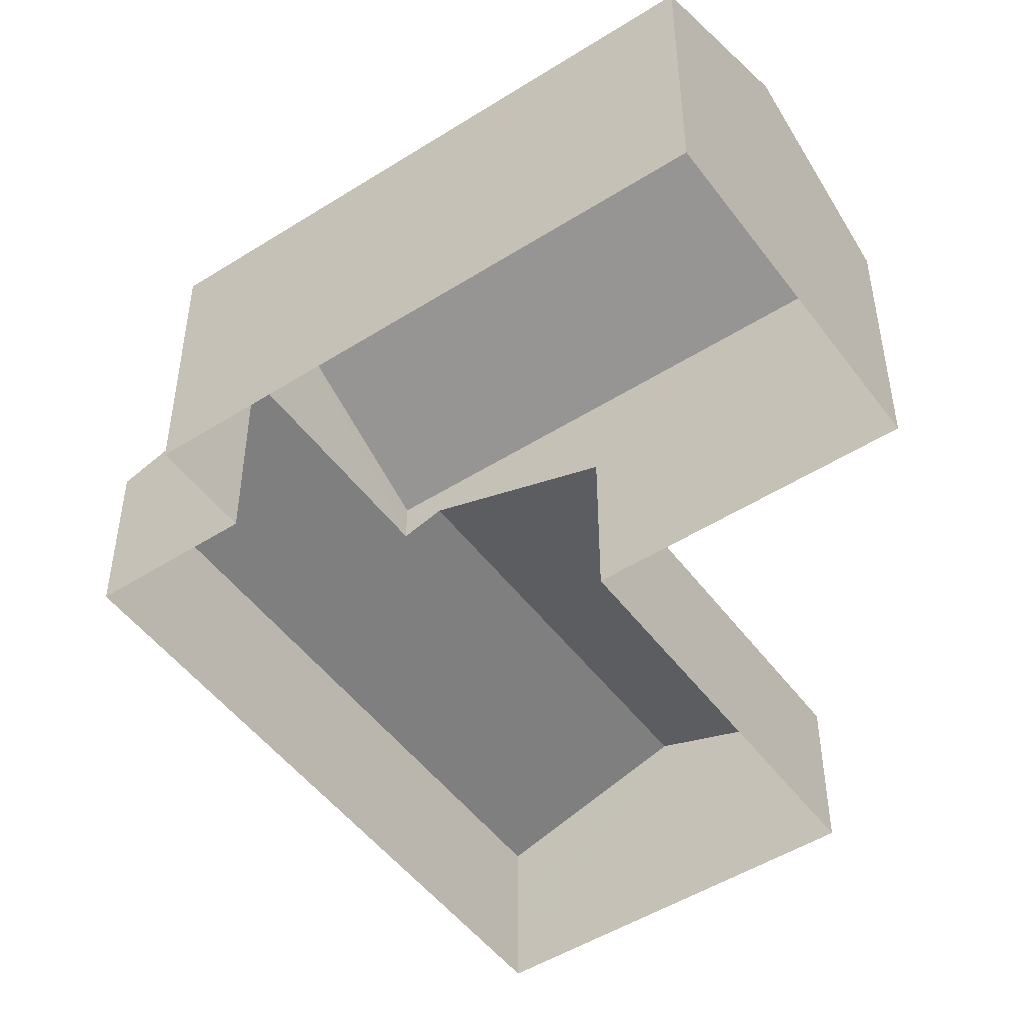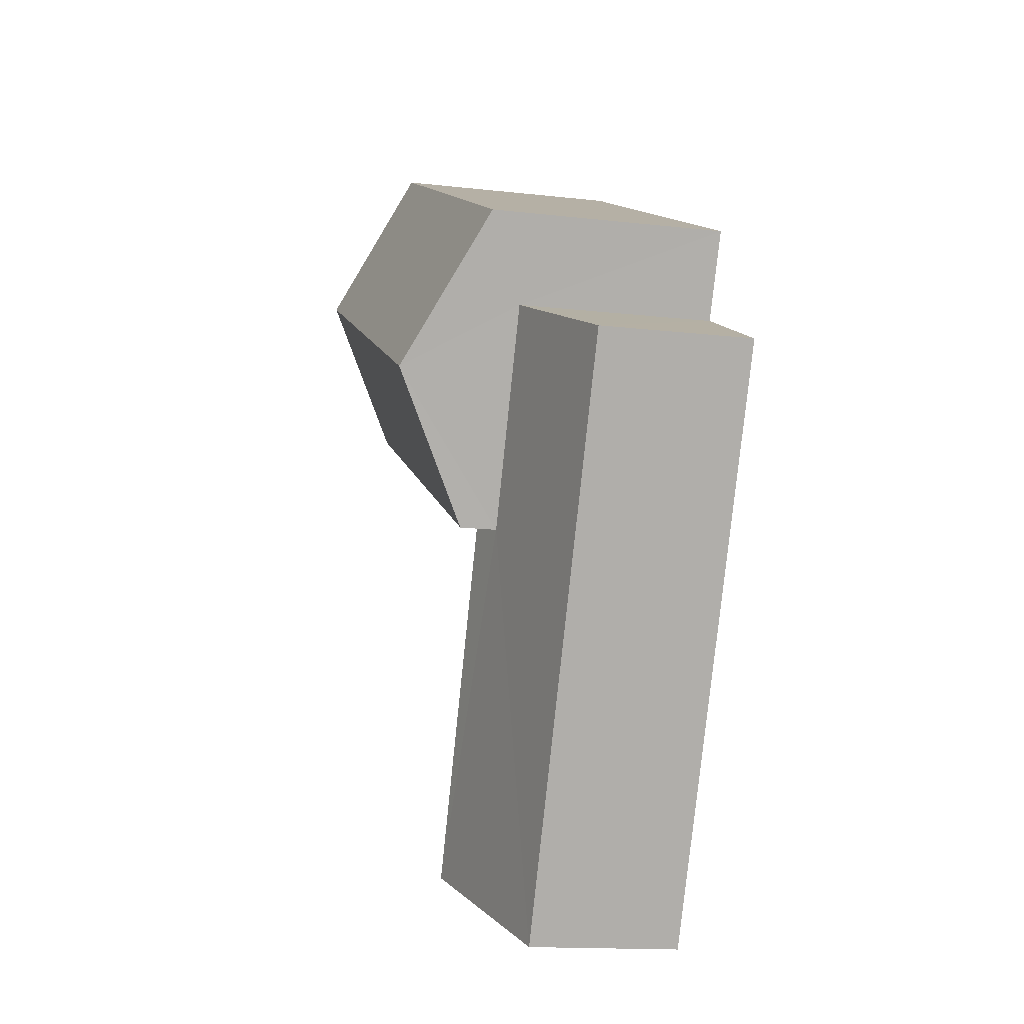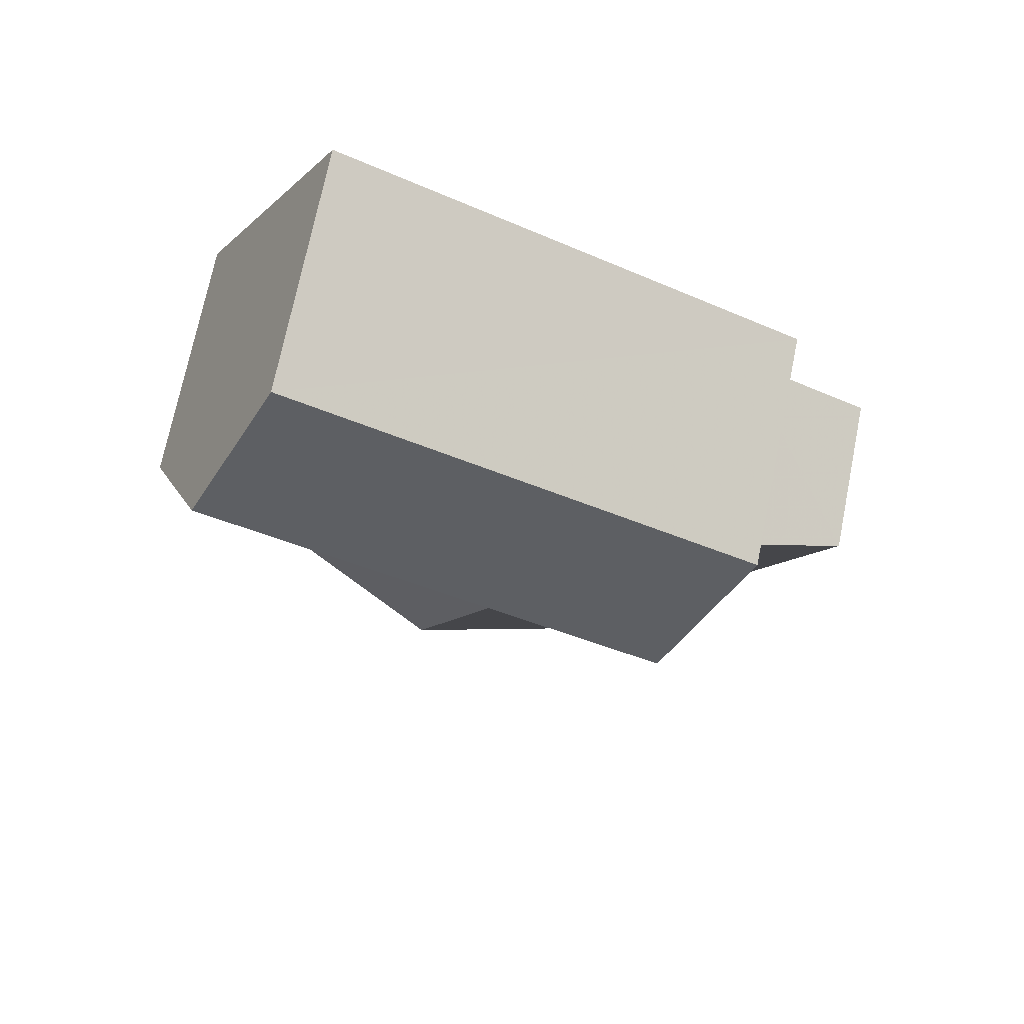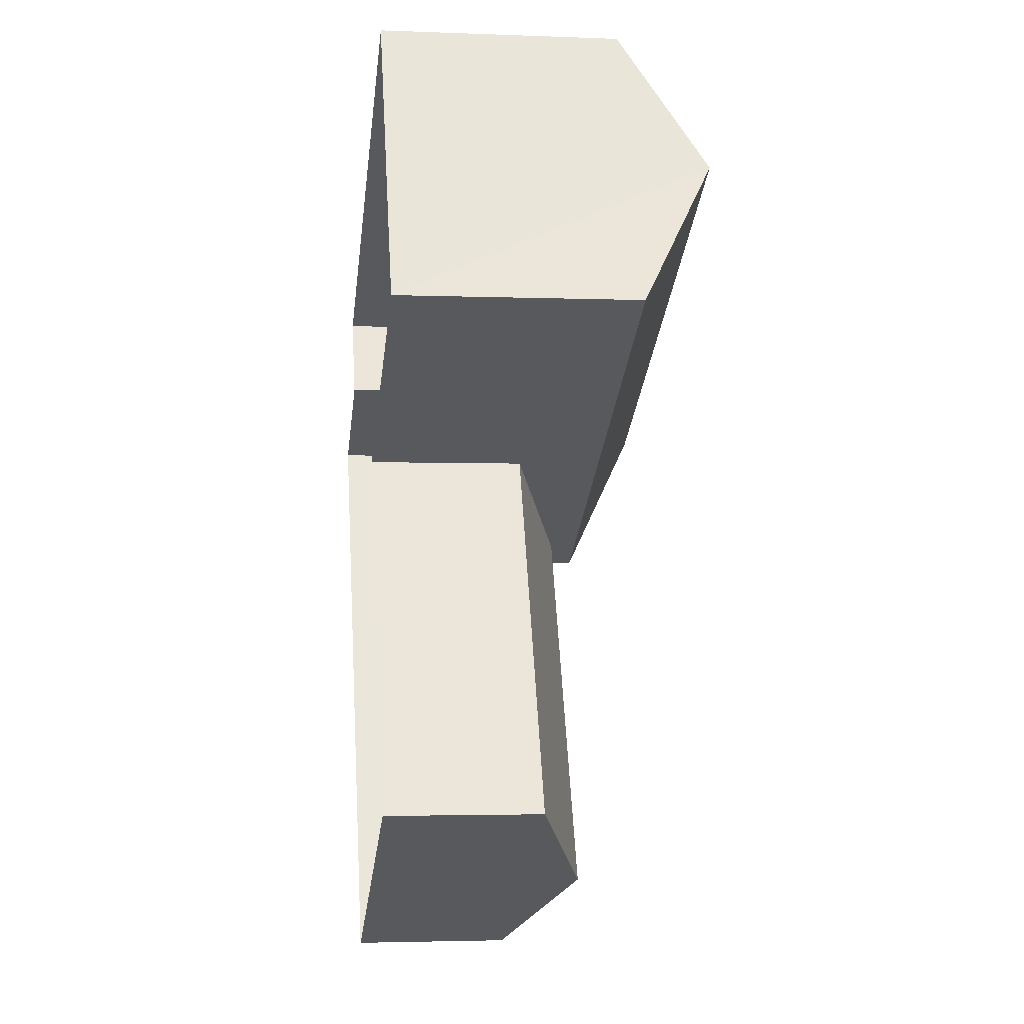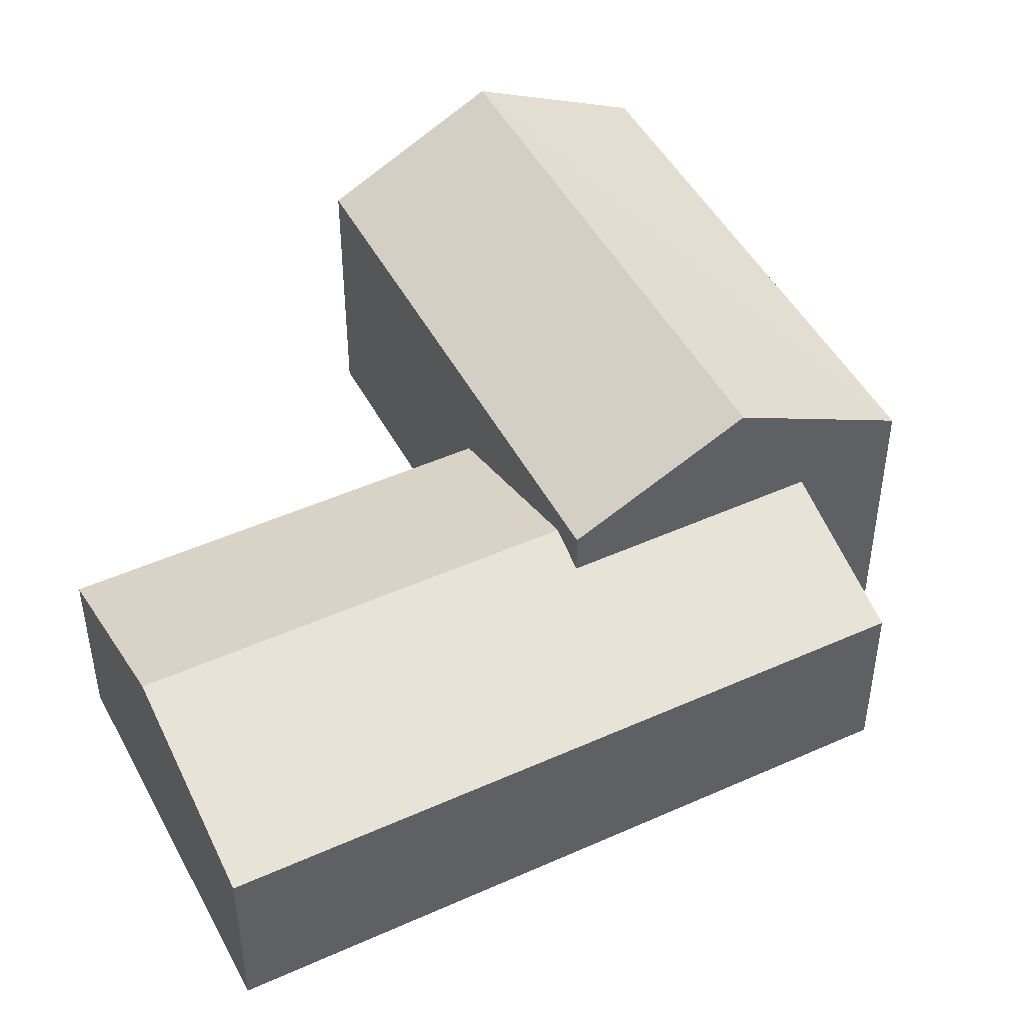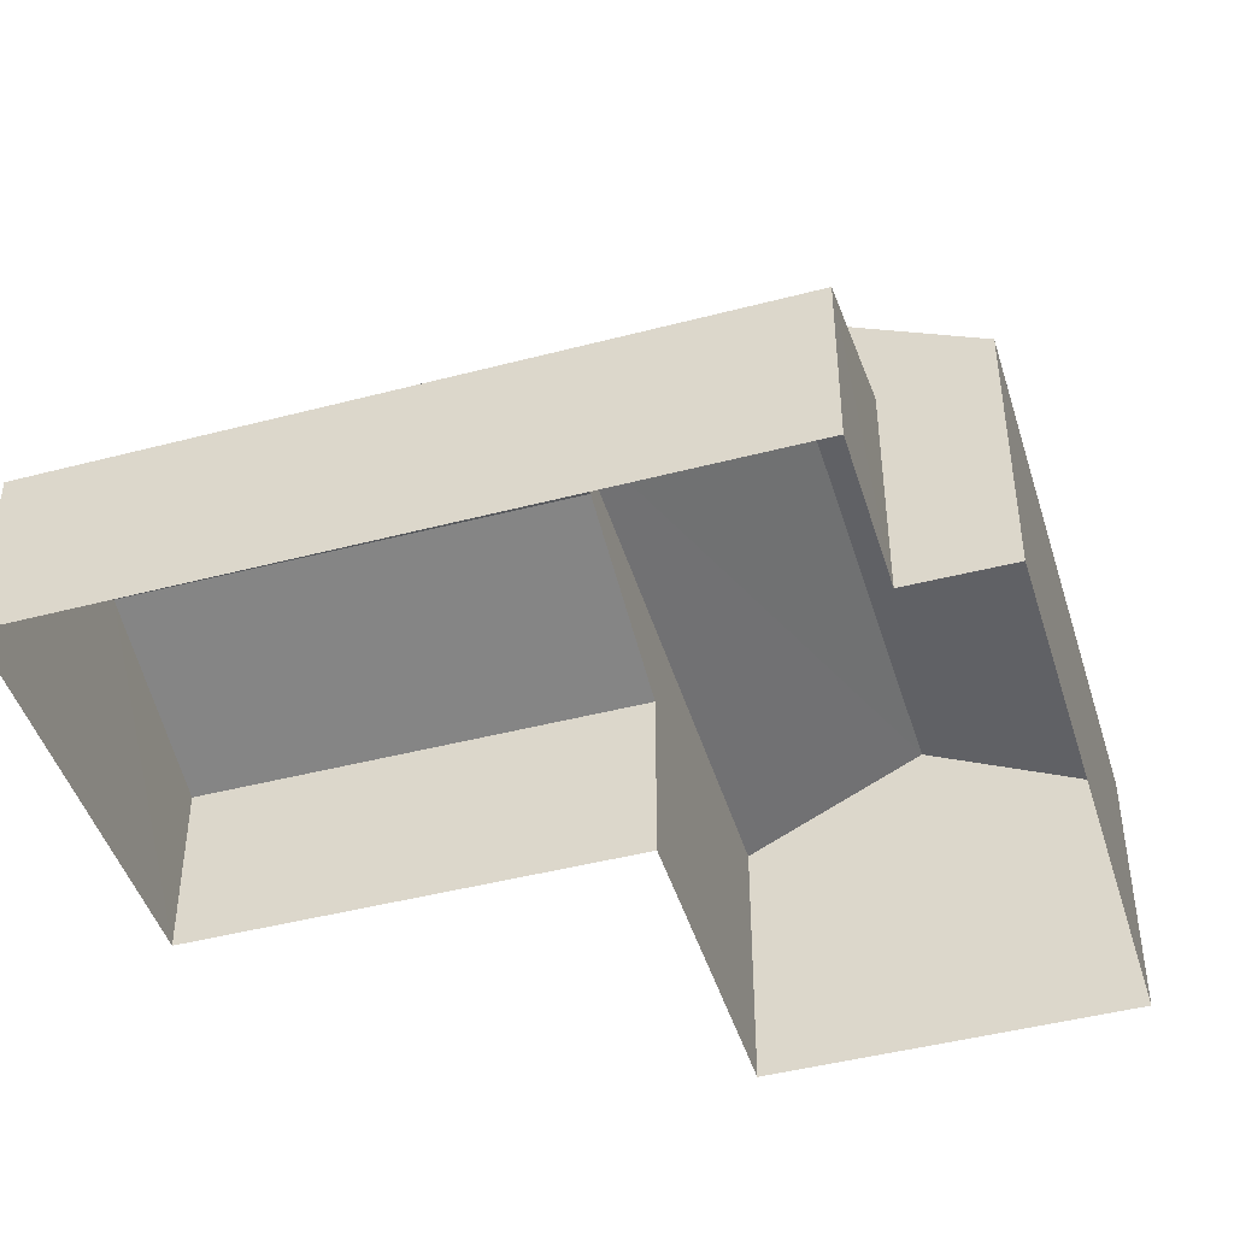
<metadata>
{"format":"obj","ext":"obj","renderer":"f3d","projection":"perspective","resolution":1024,"background":"white","views":[{"elev":-49.4,"azim":-172.0,"up":"+Z"},{"elev":-15.9,"azim":76.9,"up":"+Y"},{"elev":72.3,"azim":11.4,"up":"+Y"},{"elev":-3.2,"azim":-97.6,"up":"+Y"},{"elev":47.4,"azim":36.0,"up":"+Z"},{"elev":-45.5,"azim":79.6,"up":"+Z"}]}
</metadata>
<code>
v -3.163e+05 4.012e+04 3.915
v -3.163e+05 4.013e+04 3.916
v -3.163e+05 4.012e+04 3.911
v -3.163e+05 4.013e+04 3.912
v -3.163e+05 4.013e+04 3.919
v -3.163e+05 4.014e+04 3.919
v -3.163e+05 4.013e+04 3.914
v -3.163e+05 4.013e+04 3.914
v -3.163e+05 4.013e+04 8.294
v -3.163e+05 4.012e+04 8.294
v -3.163e+05 4.013e+04 8.045
v -3.163e+05 4.012e+04 7.107
v -3.163e+05 4.013e+04 7.108
v -3.163e+05 4.013e+04 8.045
v -3.163e+05 4.014e+04 10.45
v -3.163e+05 4.013e+04 8.824
v -3.163e+05 4.013e+04 10.44
v -3.163e+05 4.013e+04 8.83
v -3.163e+05 4.012e+04 7.111
v -3.163e+05 4.013e+04 7.111
v -3.163e+05 4.013e+04 8.824
v -3.163e+05 4.014e+04 8.83
f 1 2 3
f 3 2 4
f 2 5 6
f 7 8 6
f 4 2 8
f 8 2 6
f 9 10 11
f 10 12 11
f 11 13 14
f 11 12 13
f 15 16 17
f 15 18 16
f 9 19 10
f 9 20 19
f 21 22 15
f 17 21 15
f 22 6 15
f 6 5 15
f 5 18 15
f 20 5 2
f 5 20 18
f 11 16 9
f 16 18 9
f 9 18 20
f 19 1 10
f 1 3 10
f 3 12 10
f 20 1 19
f 20 2 1
f 22 7 6
f 22 21 7
f 8 13 4
f 8 14 13
f 8 7 14
f 11 14 17
f 16 11 17
f 14 7 21
f 17 14 21
f 13 3 4
f 13 12 3

</code>
